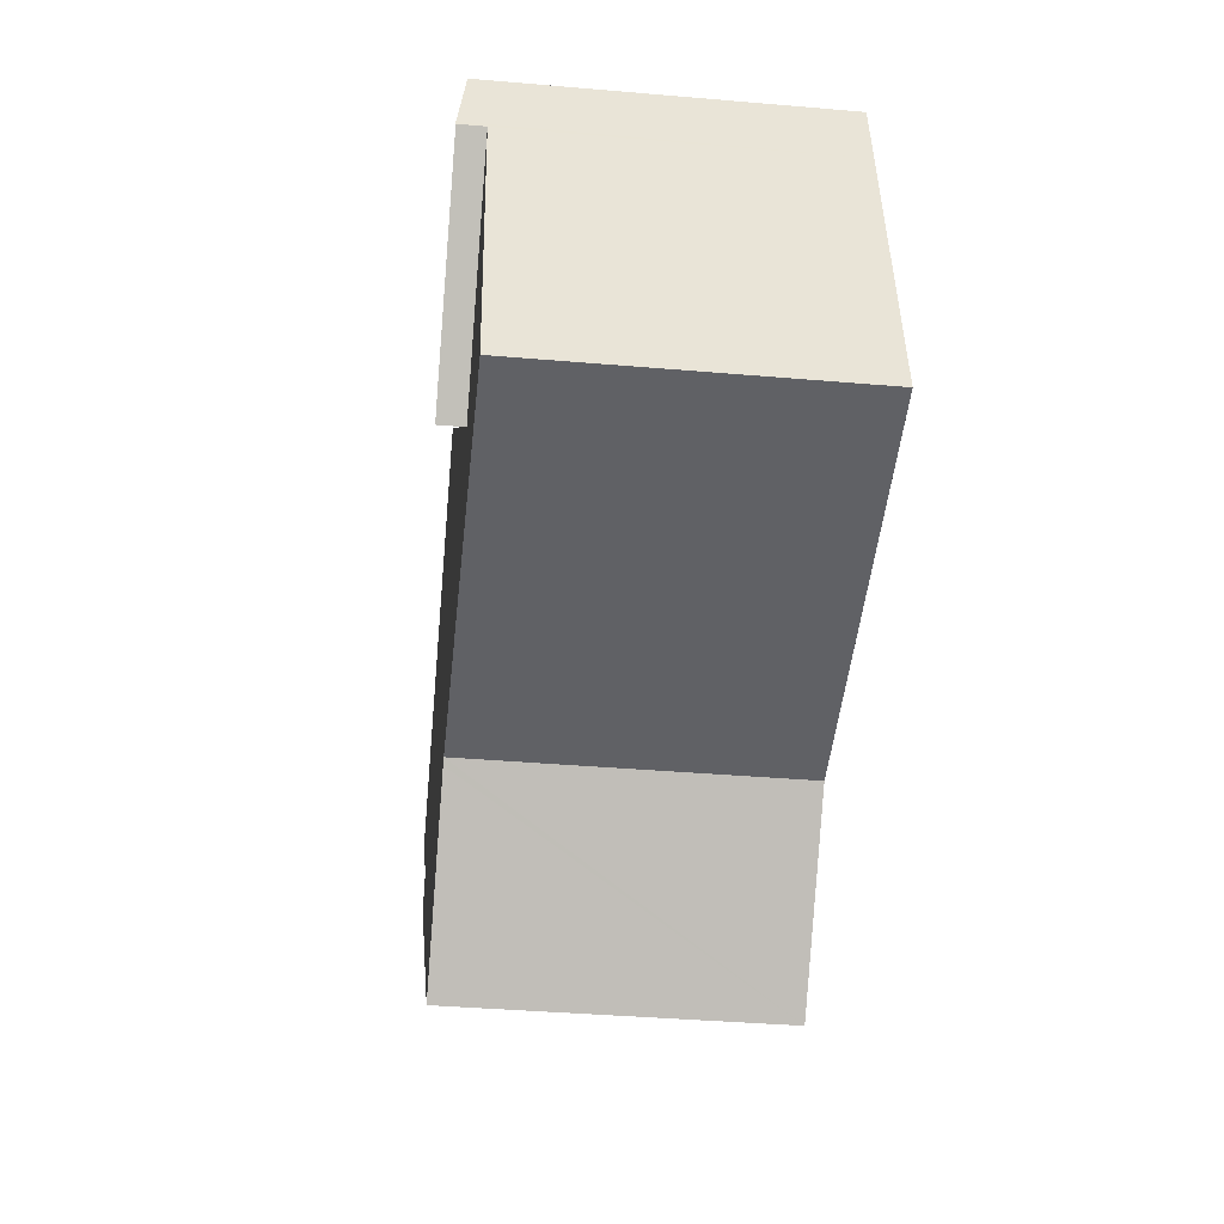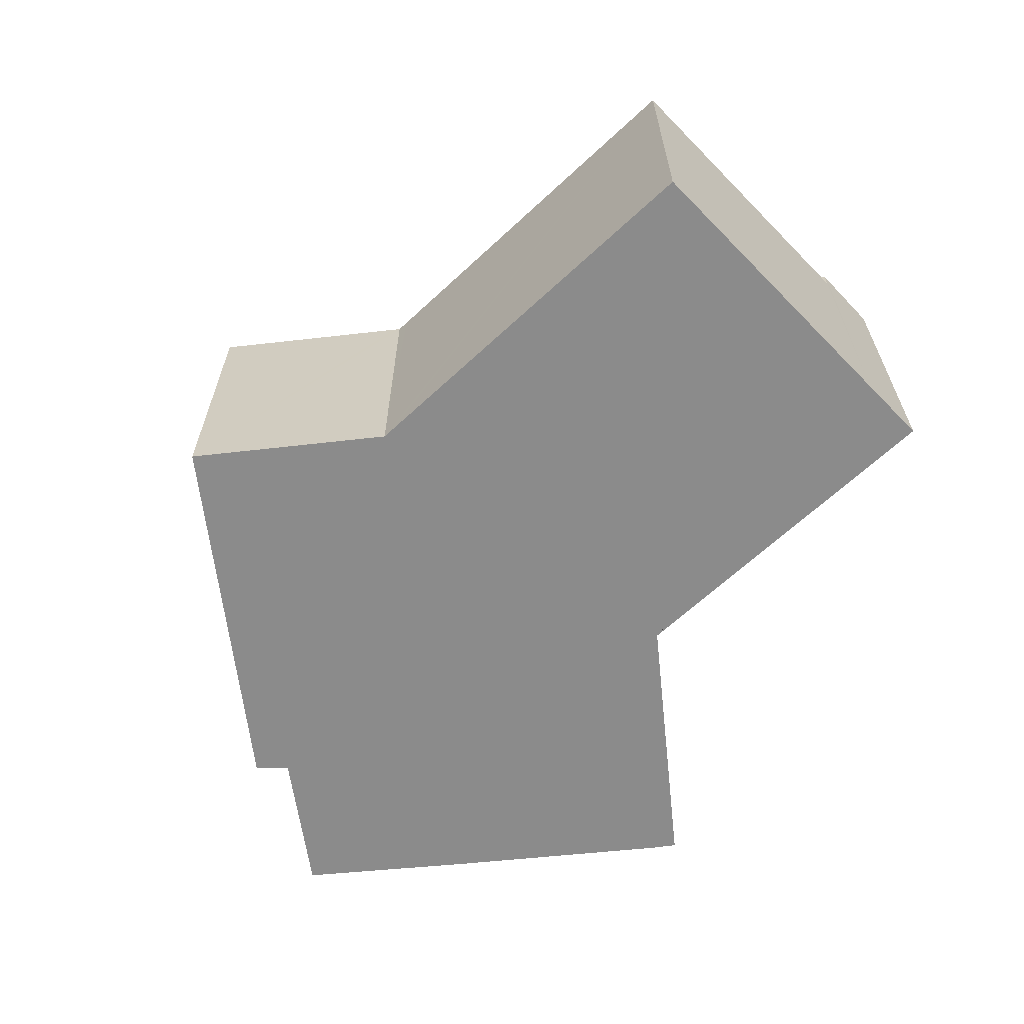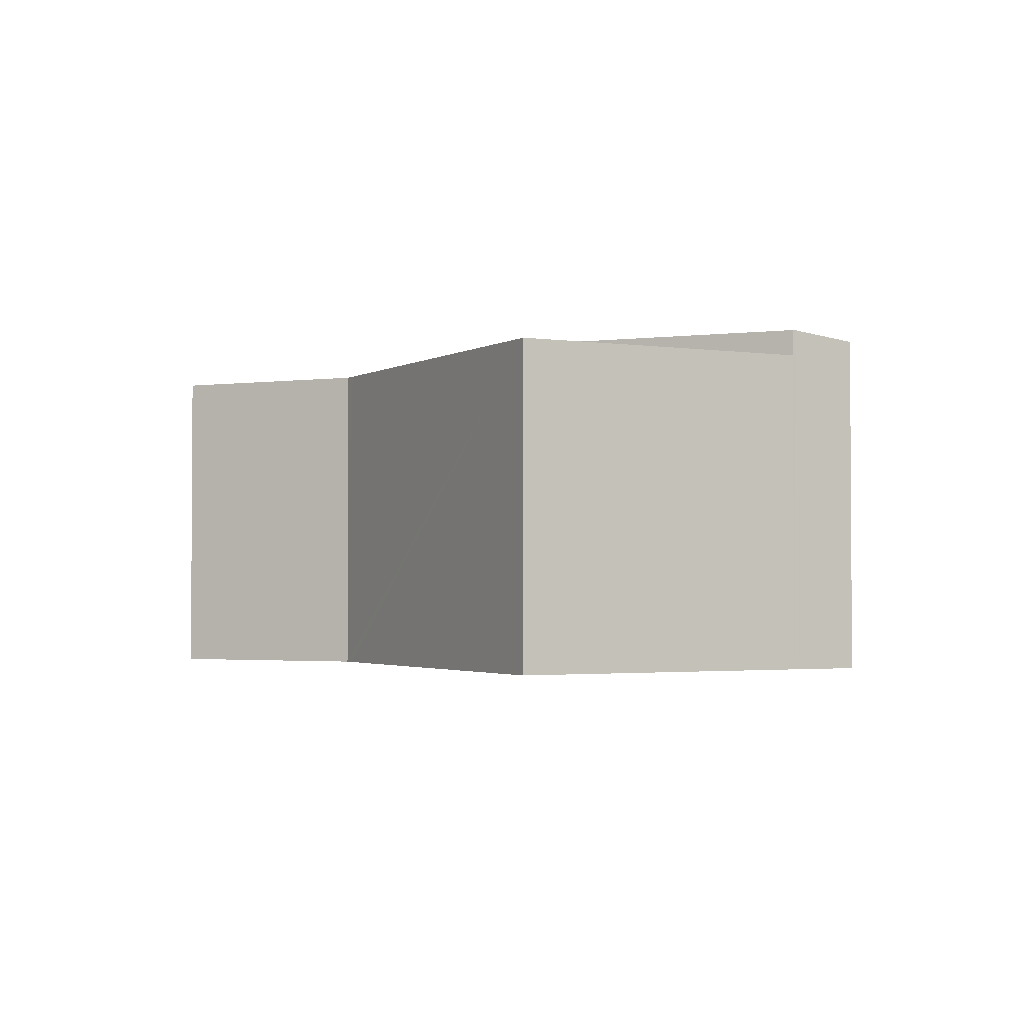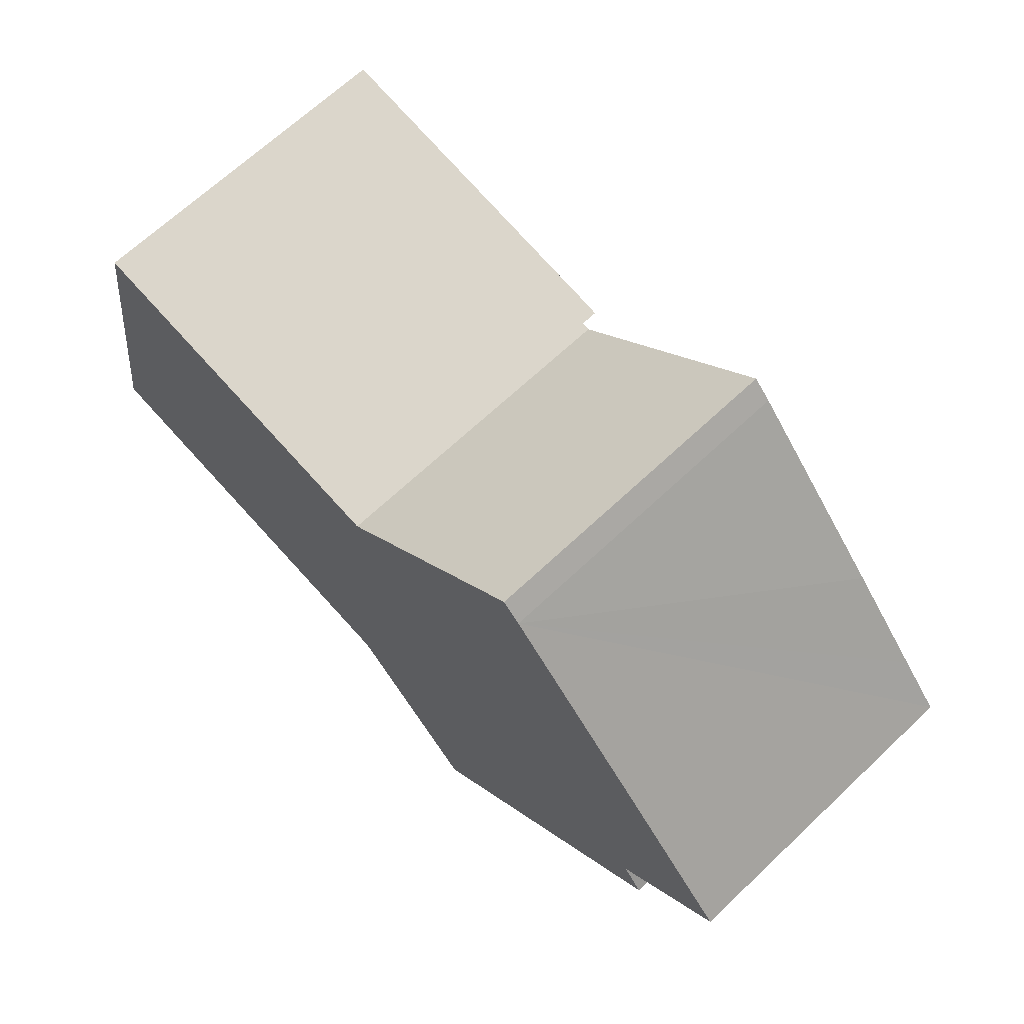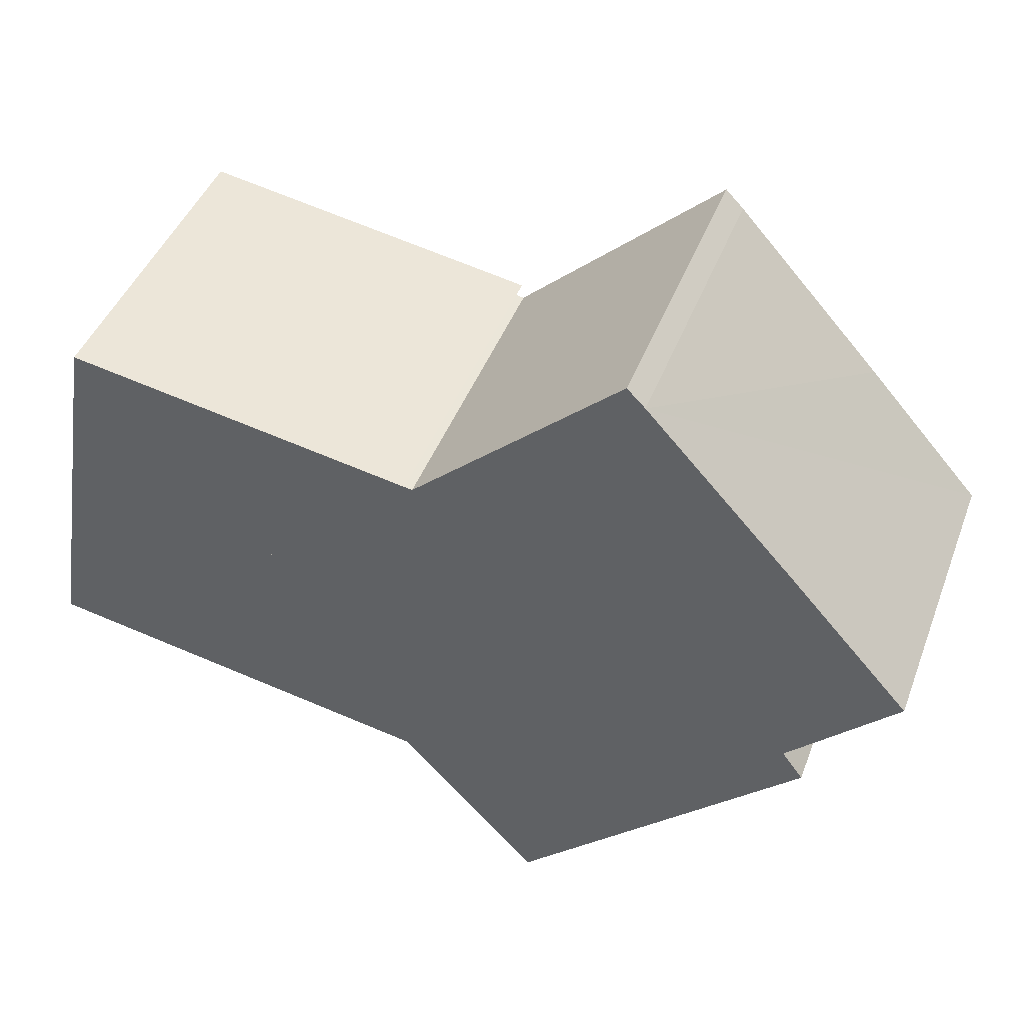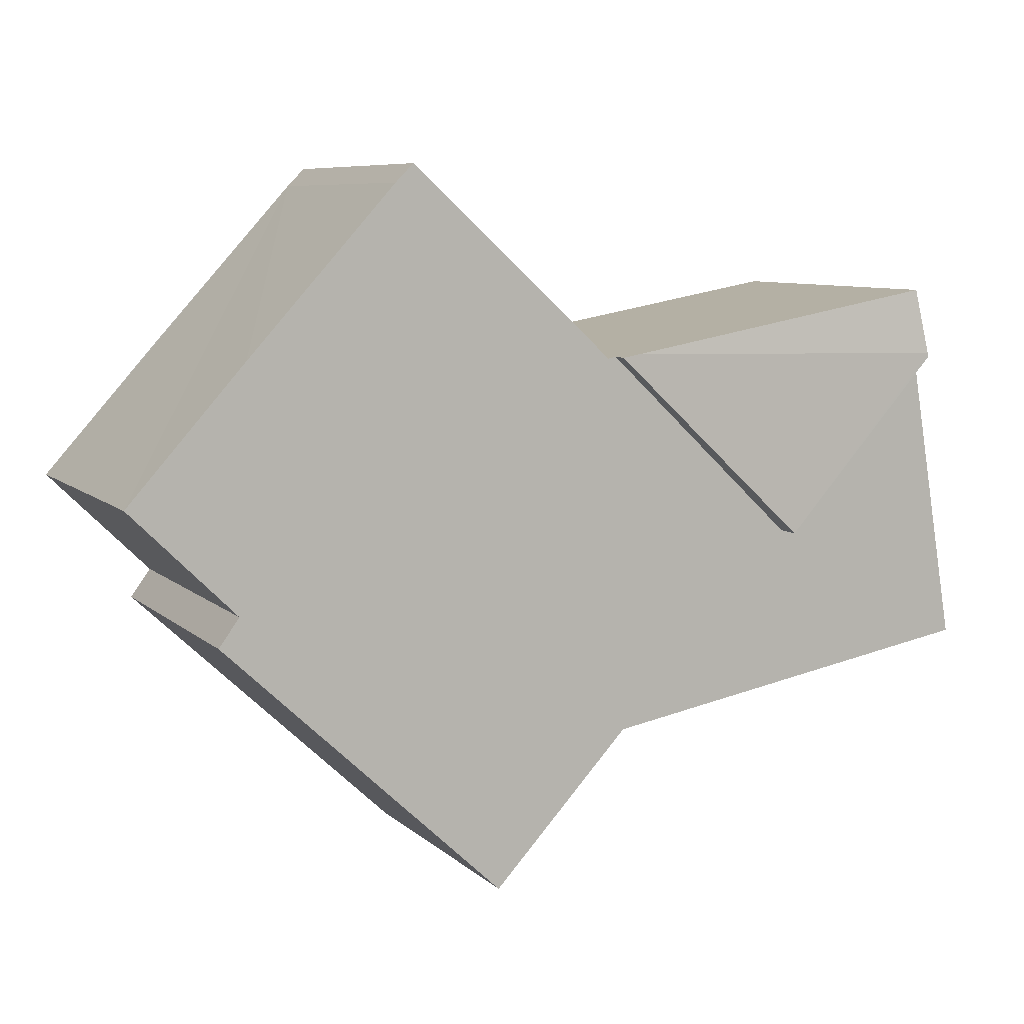
<metadata>
{"format":"obj","ext":"obj","renderer":"f3d","projection":"perspective","resolution":1024,"background":"white","views":[{"elev":-38.5,"azim":-96.2,"up":"+Z"},{"elev":-63.8,"azim":-126.4,"up":"+Y"},{"elev":-2.2,"azim":-108.1,"up":"+Y"},{"elev":66.8,"azim":46.5,"up":"+Z"},{"elev":44.0,"azim":20.1,"up":"+Z"},{"elev":7.7,"azim":155.4,"up":"+Z"}]}
</metadata>
<code>
v  1.245 8.312 7.477
v  1.514 8.121 9.096
v  9.558 8.118 7.649
v  5.175 8.314 3.001
v  9.985 8.11 7.573
v  1.228 8.314 7.38
v  1.228 -4.519e-16 7.38
v  1.514 -5.57e-16 9.096
v  1.245 -4.578e-16 7.477
v  9.558 -4.684e-16 7.649
v  9.985 -4.637e-16 7.573
v  5.175 -1.838e-16 3.001
v  15.74 7.691 11.76
v  10.28 7.691 7.624
v  15.29 7.691 12.21
v  19.41 7.691 7.724
v  10.18 7.691 7.537
v  5.175 7.691 3.001
v  9.985 7.691 7.573
v  21.28 7.691 5.618
v  22.32 7.691 4.458
v  19.67 7.691 1.844
v  0 7.691 4.709e-16
v  1.228 7.691 7.38
v  20.18 7.691 1.143
v  9.429 7.691 -1.718
v  9.712 7.691 -1.77
v  15.78 7.691 -2.978
v  1.693 7.691 -0.309
v  6.776 7.691 -1.235
v  9.826 7.691 -1.892
v  13.14 7.691 -5.454
v  15.74 -7.199e-16 11.76
v  22.32 -2.73e-16 4.458
v  19.41 -4.73e-16 7.724
v  21.28 -3.44e-16 5.618
v  19.67 -1.129e-16 1.844
v  20.18 -6.999e-17 1.143
v  15.29 -7.473e-16 12.21
v  13.14 3.34e-16 -5.454
v  15.78 1.823e-16 -2.978
v  9.712 1.084e-16 -1.77
v  9.826 1.159e-16 -1.892
v  9.429 1.052e-16 -1.718
v  0 0 0
v  6.776 7.562e-17 -1.235
v  1.693 1.892e-17 -0.309
v  10.18 -4.615e-16 7.537
v  10.28 -4.668e-16 7.624
g defaultobject
f 1 2 3
f 4 3 5
f 3 4 1
f 1 4 6
f 7 1 6
f 1 7 2
f 2 7 8
f 8 7 9
f 8 3 2
f 3 8 10
f 3 10 5
f 5 10 11
f 5 12 4
f 12 5 11
f 12 6 4
f 6 12 7
f 12 9 7
f 9 12 8
f 8 12 10
f 10 12 11
f 13 14 15
f 14 13 16
f 14 16 17
f 17 18 19
f 18 17 16
f 18 16 20
f 18 20 21
f 18 21 22
f 18 23 24
f 23 18 22
f 23 22 25
f 23 25 26
f 26 25 27
f 27 25 28
f 23 26 29
f 29 26 30
f 27 28 31
f 31 28 32
f 33 16 13
f 16 33 20
f 20 33 21
f 21 33 34
f 34 33 35
f 34 35 36
f 37 25 22
f 25 37 38
f 7 18 24
f 18 7 12
f 39 13 15
f 13 39 33
f 34 22 21
f 22 34 37
f 38 28 25
f 28 38 32
f 32 38 40
f 40 38 41
f 40 31 32
f 31 40 27
f 27 40 42
f 42 40 43
f 42 26 27
f 26 42 30
f 30 42 29
f 29 42 23
f 23 42 44
f 23 44 45
f 45 44 46
f 45 46 47
f 45 24 23
f 24 45 7
f 12 19 18
f 19 12 11
f 48 14 17
f 14 48 15
f 15 48 39
f 39 48 49
f 11 17 19
f 17 11 48
f 47 7 45
f 7 47 46
f 7 46 12
f 12 46 44
f 12 44 11
f 11 44 42
f 11 42 43
f 11 43 40
f 11 40 41
f 11 41 38
f 11 38 48
f 48 38 49
f 49 38 37
f 37 39 49
f 39 37 34
f 39 34 33
f 33 34 36
f 33 36 35

</code>
